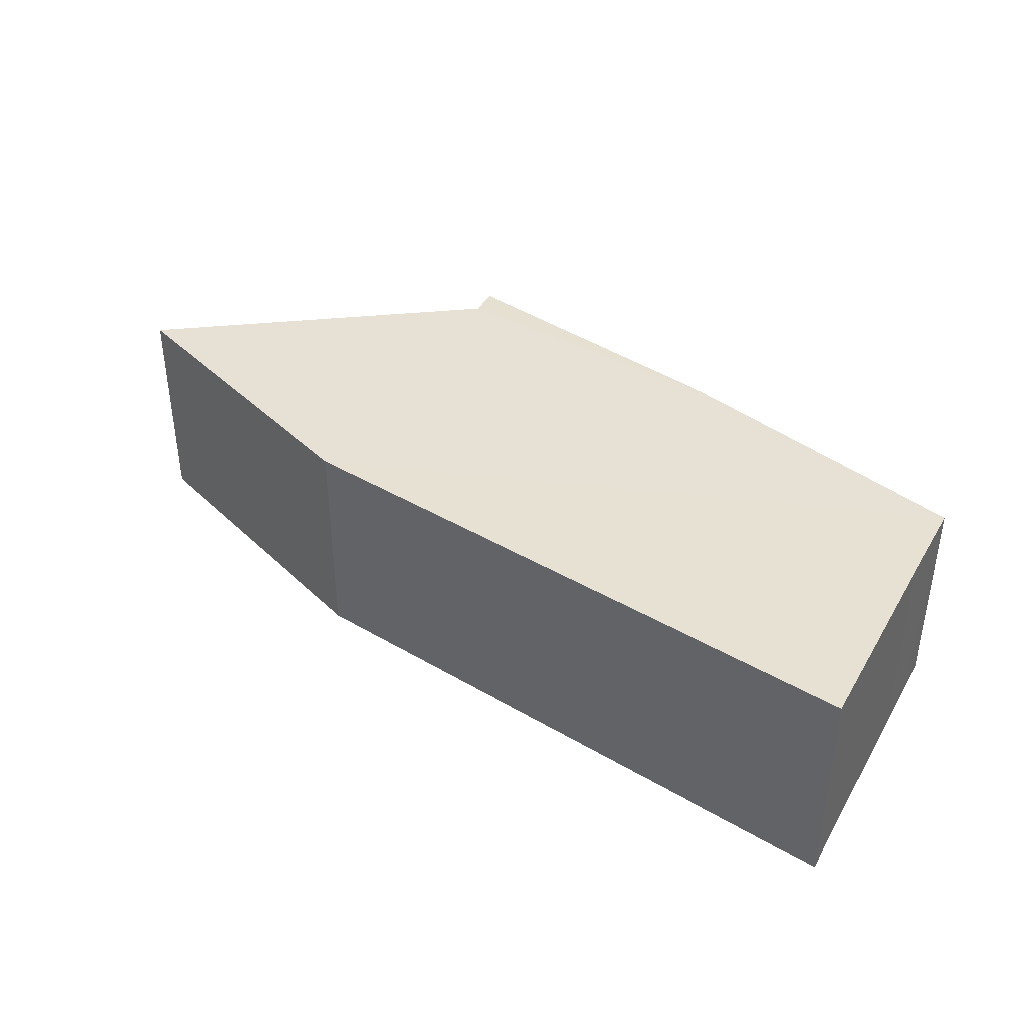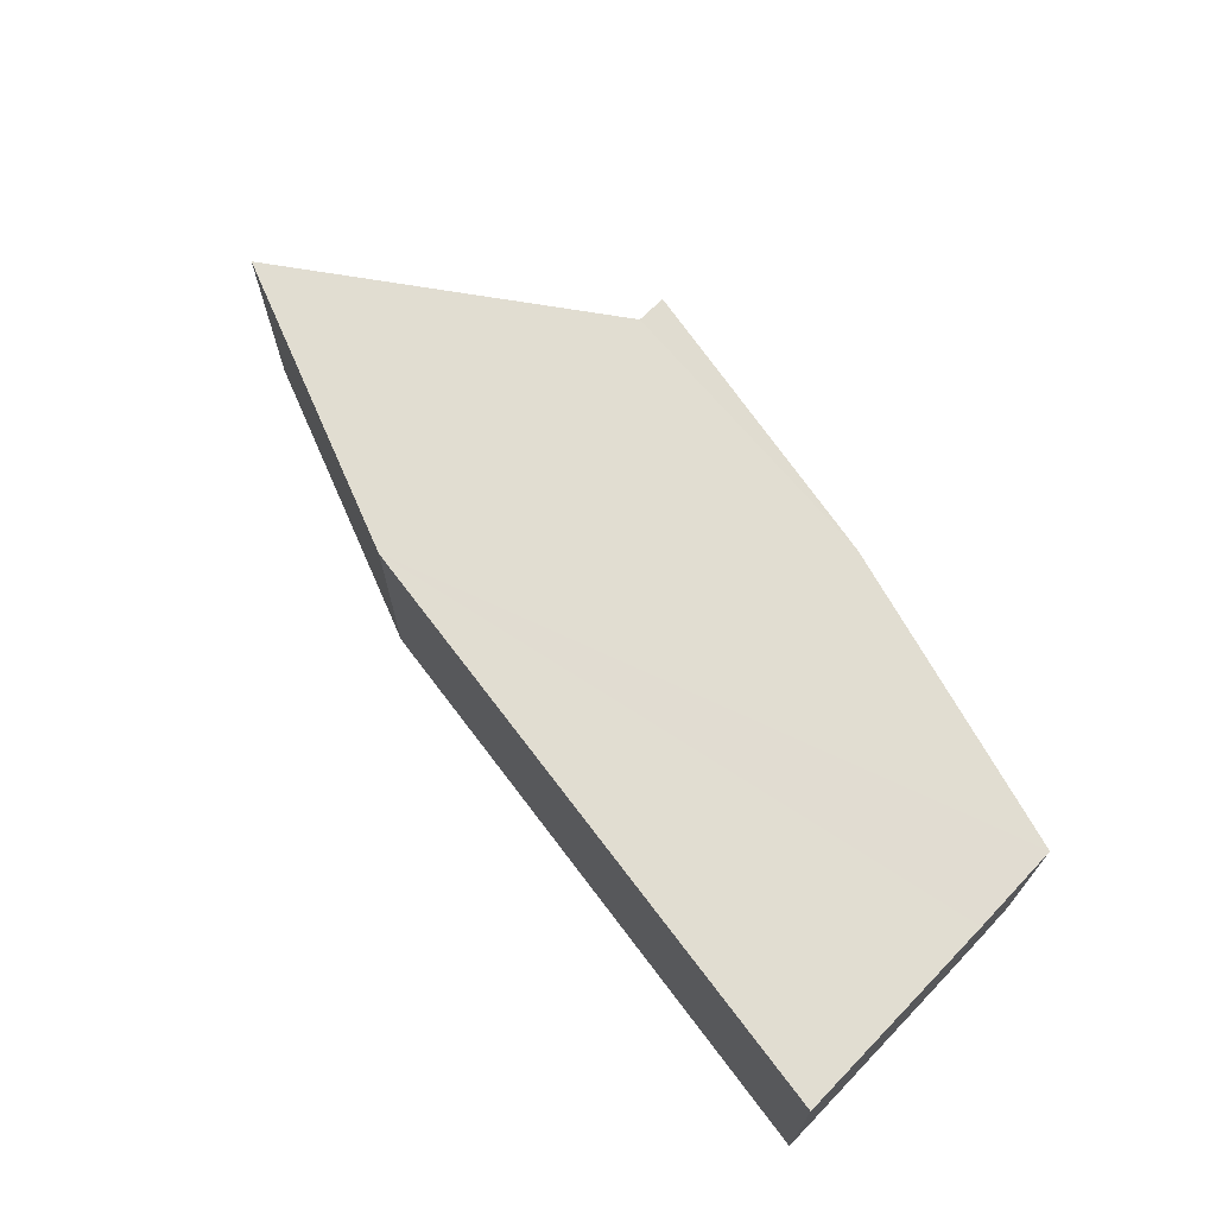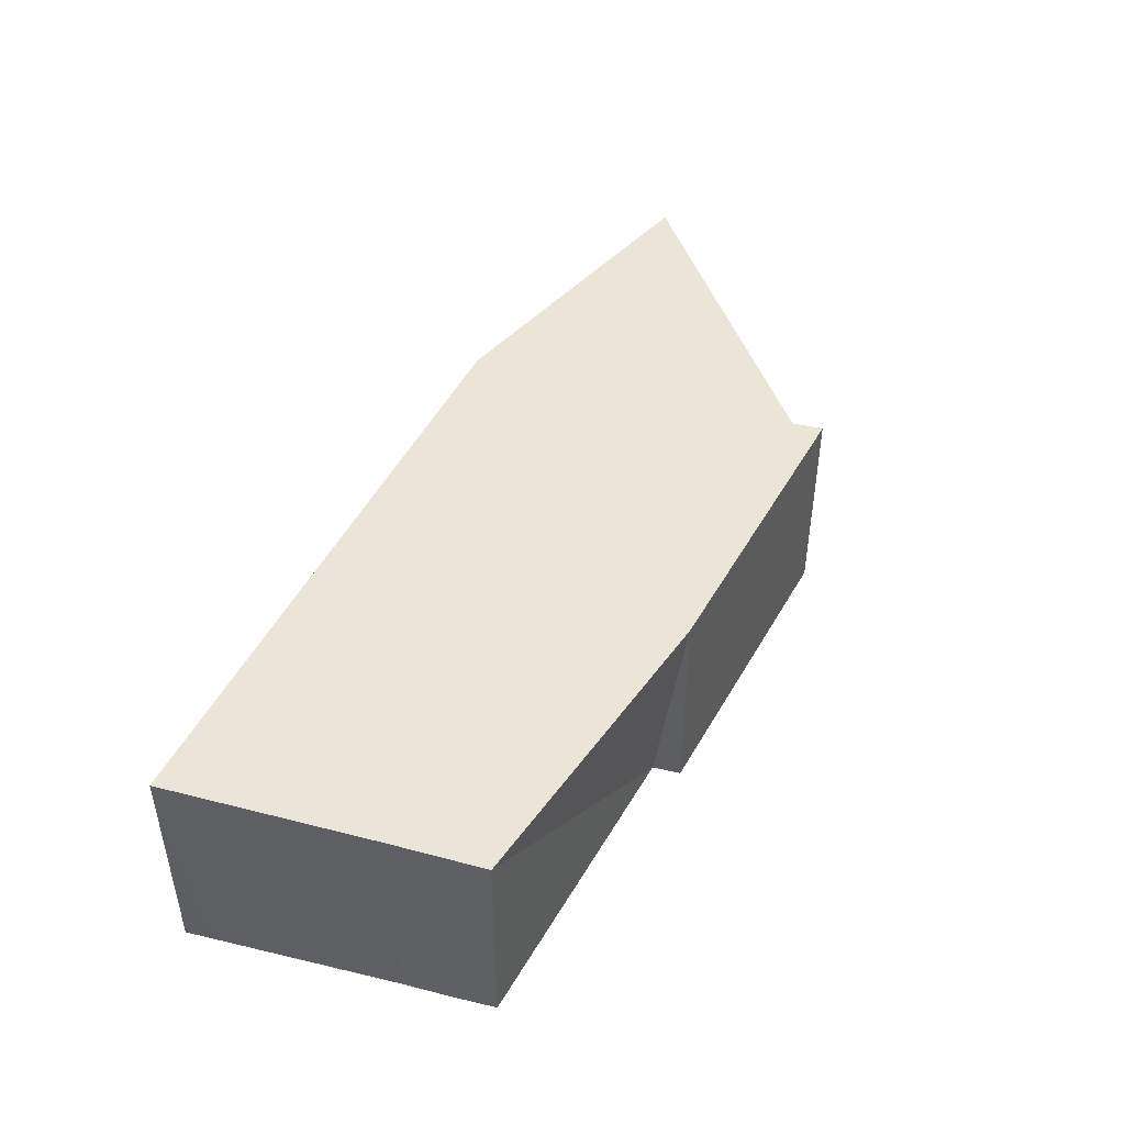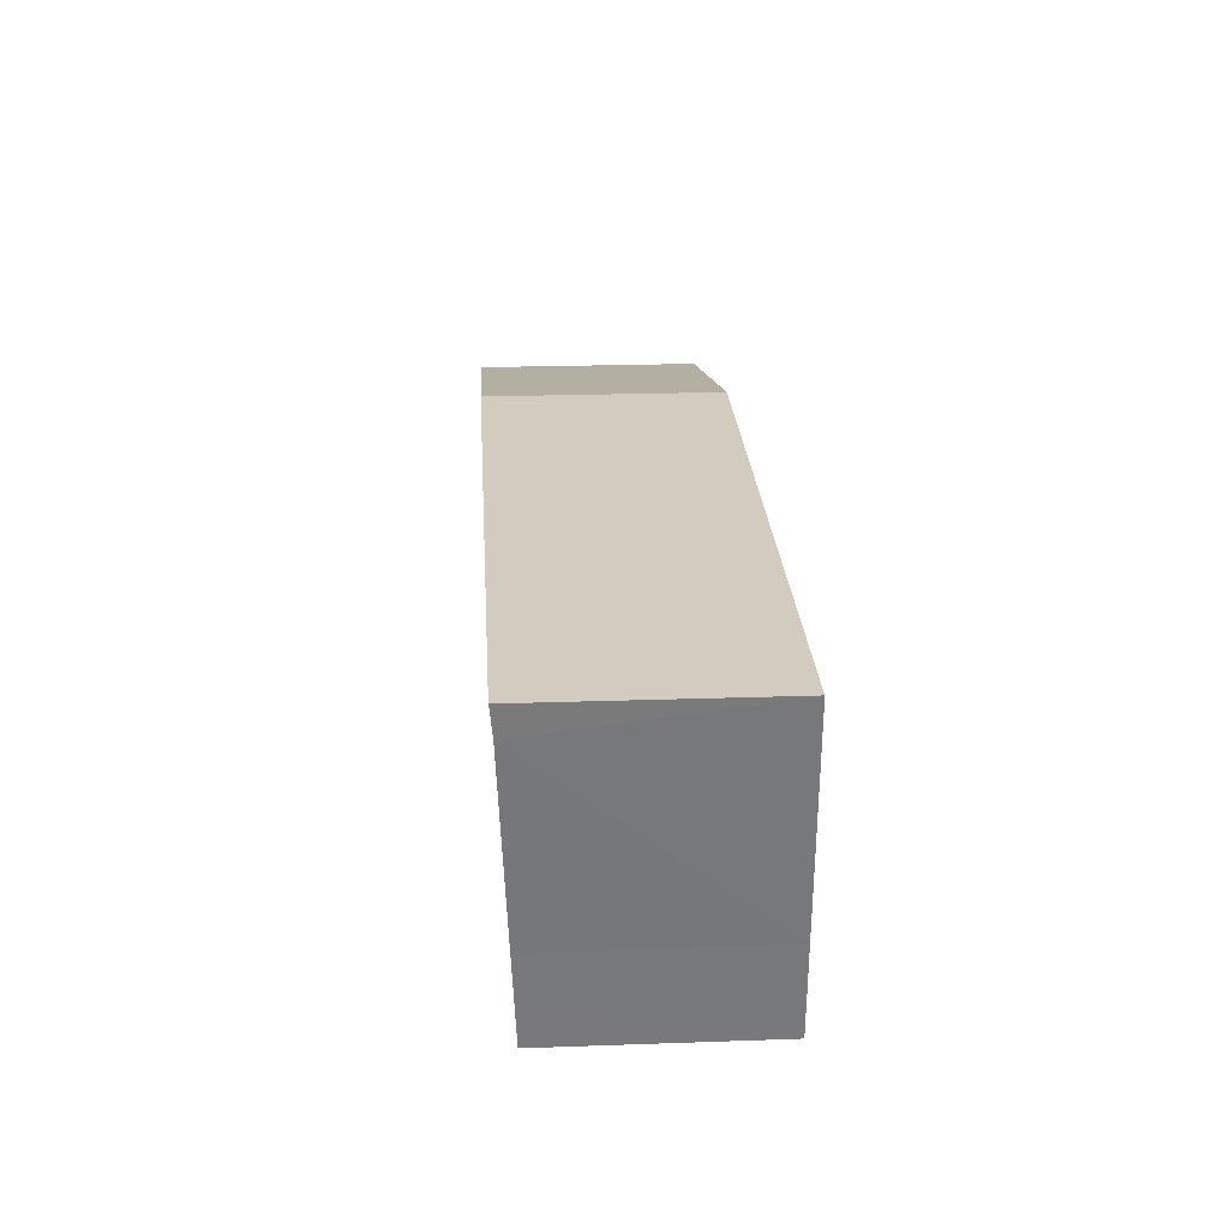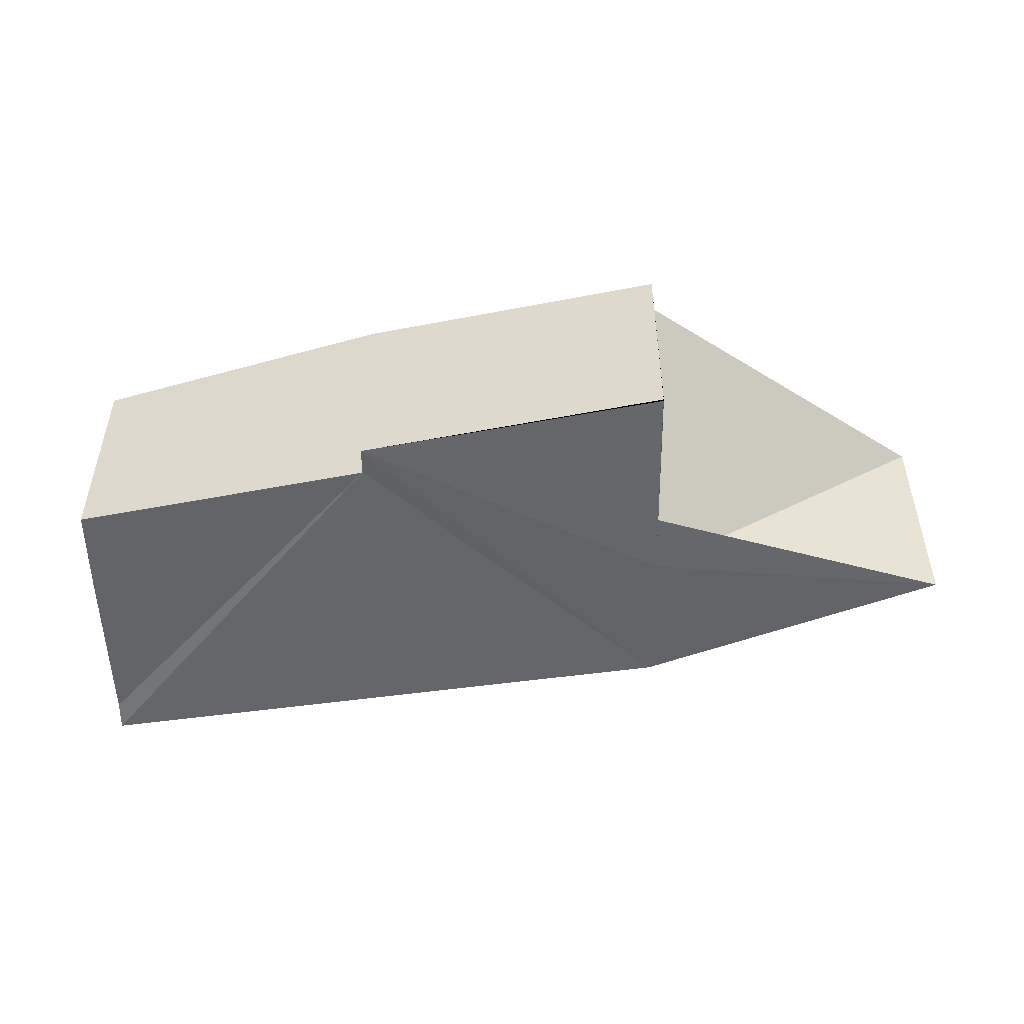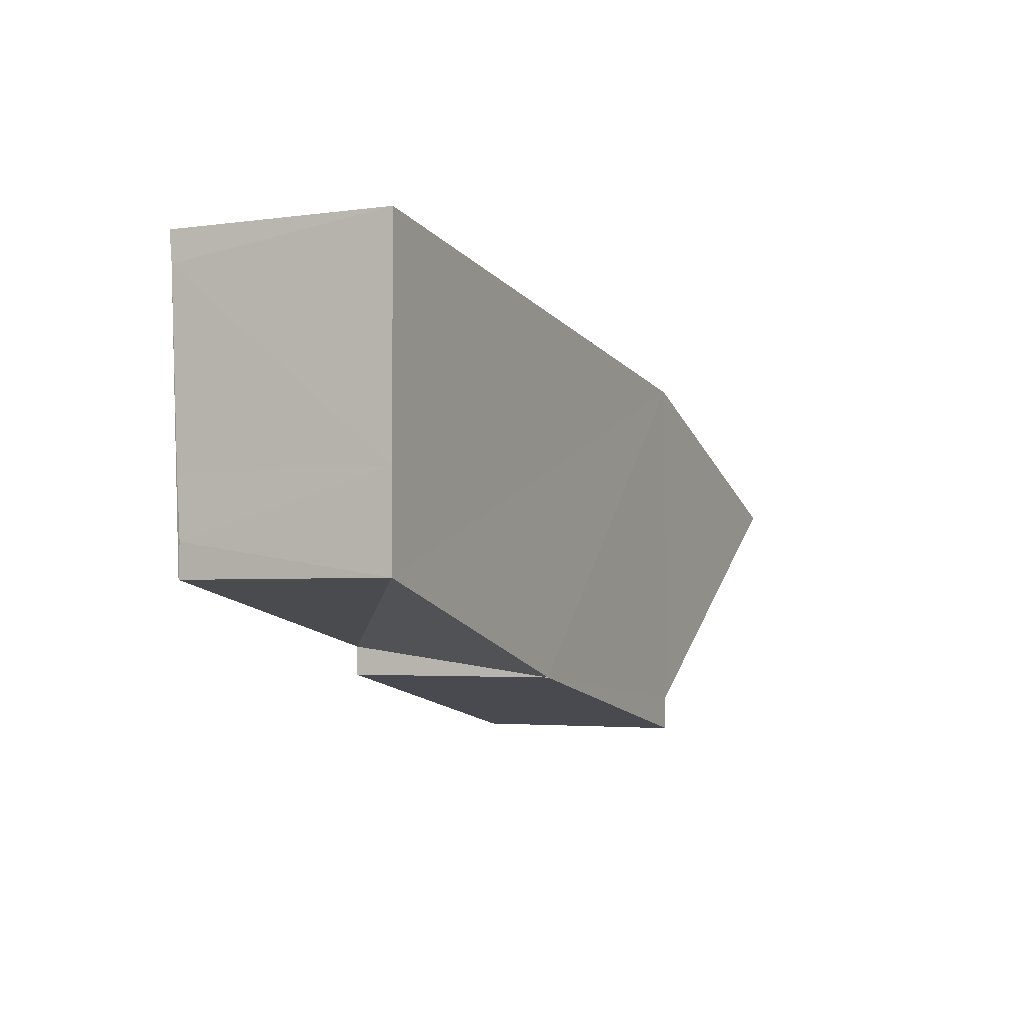
<metadata>
{"format":"obj","ext":"obj","renderer":"f3d","projection":"perspective","resolution":1024,"background":"white","views":[{"elev":39.4,"azim":-152.2,"up":"+Z"},{"elev":68.8,"azim":-135.4,"up":"+Z"},{"elev":45.8,"azim":-73.3,"up":"+Z"},{"elev":32.8,"azim":-93.5,"up":"+Y"},{"elev":-49.5,"azim":0.5,"up":"+Z"},{"elev":-3.2,"azim":-64.2,"up":"+Y"}]}
</metadata>
<code>
v -101243 -8.875e+04 1.418
v -101243 -8.875e+04 1.427
v -101243 -8.875e+04 1.396
v -101243 -8.875e+04 1.418
v -101243 -8.875e+04 1.427
v -101243 -8.875e+04 1.418
v -101243 -8.875e+04 2.114
v -101243 -8.875e+04 1.427
v -101243 -8.875e+04 2.114
v -101243 -8.875e+04 2.114
v -101243 -8.875e+04 1.427
v -101243 -8.875e+04 2.114
v -101243 -8.875e+04 2.114
v -101243 -8.875e+04 1.428
v -101243 -8.875e+04 1.427
v -101243 -8.875e+04 2.114
v -101243 -8.875e+04 1.396
v -101243 -8.875e+04 1.427
v -101243 -8.875e+04 1.428
v -101243 -8.875e+04 1.396
v -101243 -8.875e+04 1.428
v -101242 -8.875e+04 1.428
v -101243 -8.875e+04 1.396
v -101243 -8.875e+04 1.428
v -101242 -8.875e+04 1.428
v -101243 -8.875e+04 1.388
v -101243 -8.875e+04 1.396
v -101242 -8.875e+04 1.428
v -101243 -8.875e+04 1.388
v -101243 -8.875e+04 1.388
v -101243 -8.875e+04 2.114
v -101243 -8.875e+04 1.388
v -101243 -8.875e+04 1.396
v -101243 -8.875e+04 1.388
v -101243 -8.875e+04 2.114
v -101243 -8.875e+04 1.396
v -101243 -8.875e+04 1.396
v -101243 -8.875e+04 2.114
v -101243 -8.875e+04 2.114
v -101243 -8.875e+04 1.396
v -101243 -8.875e+04 2.114
v -101243 -8.875e+04 1.418
v -101243 -8.875e+04 1.396
v -101243 -8.875e+04 2.114
v -101242 -8.875e+04 1.428
v -101243 -8.875e+04 1.428
v -101243 -8.875e+04 2.114
v -101242 -8.875e+04 1.428
v -101243 -8.875e+04 2.114
v -101242 -8.875e+04 2.114
v -101242 -8.875e+04 1.428
v -101243 -8.875e+04 2.114
v -101242 -8.875e+04 2.114
v -101242 -8.875e+04 1.428
v -101242 -8.875e+04 1.428
v -101242 -8.875e+04 2.114
v -101243 -8.875e+04 1.388
v -101241 -8.875e+04 1.387
v -101241 -8.875e+04 2.114
v -101243 -8.875e+04 1.388
v -101241 -8.875e+04 2.114
v -101243 -8.875e+04 2.114
v -101243 -8.875e+04 1.388
v -101241 -8.875e+04 2.114
v -101241 -8.875e+04 1.387
v -101240 -8.875e+04 1.387
v -101240 -8.875e+04 2.114
v -101241 -8.875e+04 1.387
v -101240 -8.875e+04 2.114
v -101241 -8.875e+04 2.114
v -101241 -8.875e+04 1.387
v -101240 -8.875e+04 2.114
v -101243 -8.875e+04 2.114
v -101243 -8.875e+04 2.114
v -101241 -8.875e+04 2.114
v -101243 -8.875e+04 2.114
v -101241 -8.875e+04 2.114
v -101240 -8.875e+04 2.114
v -101241 -8.875e+04 2.114
v -101241 -8.875e+04 2.114
v -101243 -8.875e+04 2.114
v -101243 -8.875e+04 2.114
v -101241 -8.875e+04 2.114
v -101243 -8.875e+04 2.114
v -101241 -8.875e+04 2.114
v -101242 -8.875e+04 2.114
v -101243 -8.875e+04 2.114
v -101241 -8.875e+04 2.114
v -101242 -8.875e+04 2.114
v -101241 -8.875e+04 2.114
v -101241 -8.875e+04 2.114
v -101242 -8.875e+04 2.114
v -101241 -8.875e+04 2.114
v -101241 -88748 2.114
v -101242 -8.875e+04 2.114
v -101241 -8.875e+04 2.114
v -101242 -8.875e+04 1.428
v -101240 -8.875e+04 1.387
v -101240 -8.875e+04 1.387
v -101242 -8.875e+04 1.428
v -101240 -8.875e+04 1.387
v -101241 -8.875e+04 1.387
v -101242 -8.875e+04 1.428
v -101240 -8.875e+04 1.387
v -101242 -8.875e+04 1.428
v -101242 -8.875e+04 1.428
v -101241 -8.875e+04 1.387
v -101242 -8.875e+04 1.428
v -101241 -8.875e+04 1.387
v -101243 -8.875e+04 1.388
v -101243 -8.875e+04 1.388
v -101241 -8.875e+04 1.387
v -101243 -8.875e+04 1.388
v -101242 -8.875e+04 1.428
v -101241 -8.875e+04 1.387
v -101243 -8.875e+04 1.388
v -101242 -8.875e+04 1.428
v -101242 -8.875e+04 1.428
v -101241 -8.875e+04 1.387
v -101242 -8.875e+04 1.428
v -101242 -8.875e+04 1.428
v -101242 -8.875e+04 1.428
v -101242 -8.875e+04 2.114
v -101242 -8.875e+04 1.428
v -101242 -8.875e+04 1.428
v -101242 -8.875e+04 2.114
v -101241 -88748 2.114
v -101242 -8.875e+04 1.428
v -101241 -88748 2.114
v -101241 -88748 1.428
v -101242 -8.875e+04 1.428
v -101241 -88748 2.114
v -101241 -8.875e+04 1.393
v -101241 -8.875e+04 1.417
v -101241 -8.875e+04 2.114
v -101241 -8.875e+04 1.393
v -101241 -8.875e+04 2.114
v -101240 -8.875e+04 2.114
v -101241 -8.875e+04 1.393
v -101241 -8.875e+04 2.114
v -101240 -8.875e+04 1.387
v -101241 -8.875e+04 1.393
v -101240 -8.875e+04 2.114
v -101240 -8.875e+04 1.387
v -101240 -8.875e+04 2.114
v -101240 -8.875e+04 1.387
v -101240 -8.875e+04 1.387
v -101240 -8.875e+04 2.114
v -101241 -88748 2.114
v -101241 -8.875e+04 2.114
v -101241 -8.875e+04 1.417
v -101241 -88748 2.114
v -101241 -8.875e+04 1.417
v -101241 -88748 1.426
v -101241 -88748 2.114
v -101241 -8.875e+04 1.417
v -101241 -88748 1.426
v -101241 -88748 1.428
v -101241 -88748 2.114
v -101241 -88748 1.426
v -101242 -8.875e+04 1.428
v -101241 -88748 1.428
v -101241 -88748 1.426
v -101242 -8.875e+04 1.428
v -101241 -88748 1.426
v -101241 -8.875e+04 1.393
v -101242 -8.875e+04 1.428
v -101241 -88748 1.426
v -101241 -8.875e+04 1.393
v -101240 -8.875e+04 1.387
v -101242 -8.875e+04 1.428
v -101241 -8.875e+04 1.393
v -101241 -8.875e+04 1.417
v -101241 -8.875e+04 1.393
v -101241 -88748 1.426
v -101241 -8.875e+04 1.417
f 1 2 3 4
f 5 6 7 8
f 9 10 11 12
f 13 14 15 16
f 17 18 19 20
f 21 22 23 24
f 25 26 27 28
f 29 30 31 32
f 33 34 35 36
f 37 38 39 40
f 41 42 43 44
f 45 46 47 48
f 49 50 51 52
f 53 54 55 56
f 57 58 59 60
f 61 62 63 64
f 65 66 67 68
f 69 70 71 72
f 73 74 75 76
f 77 78 79 80
f 81 82 83 84
f 85 86 87 88
f 89 90 91 92
f 93 94 95 96
f 97 98 99 100
f 101 102 103 104
f 105 106 107 108
f 109 110 111 112
f 113 114 115 116
f 117 118 119 120
f 121 122 123 124
f 125 126 127 128
f 129 130 131 132
f 133 134 135 136
f 137 138 139 140
f 141 142 143 144
f 145 146 147 148
f 149 150 151 152
f 153 154 155 156
f 157 158 159 160
f 161 162 163 164
f 165 166 167 168
f 169 170 171 172
f 173 174 175 176

</code>
